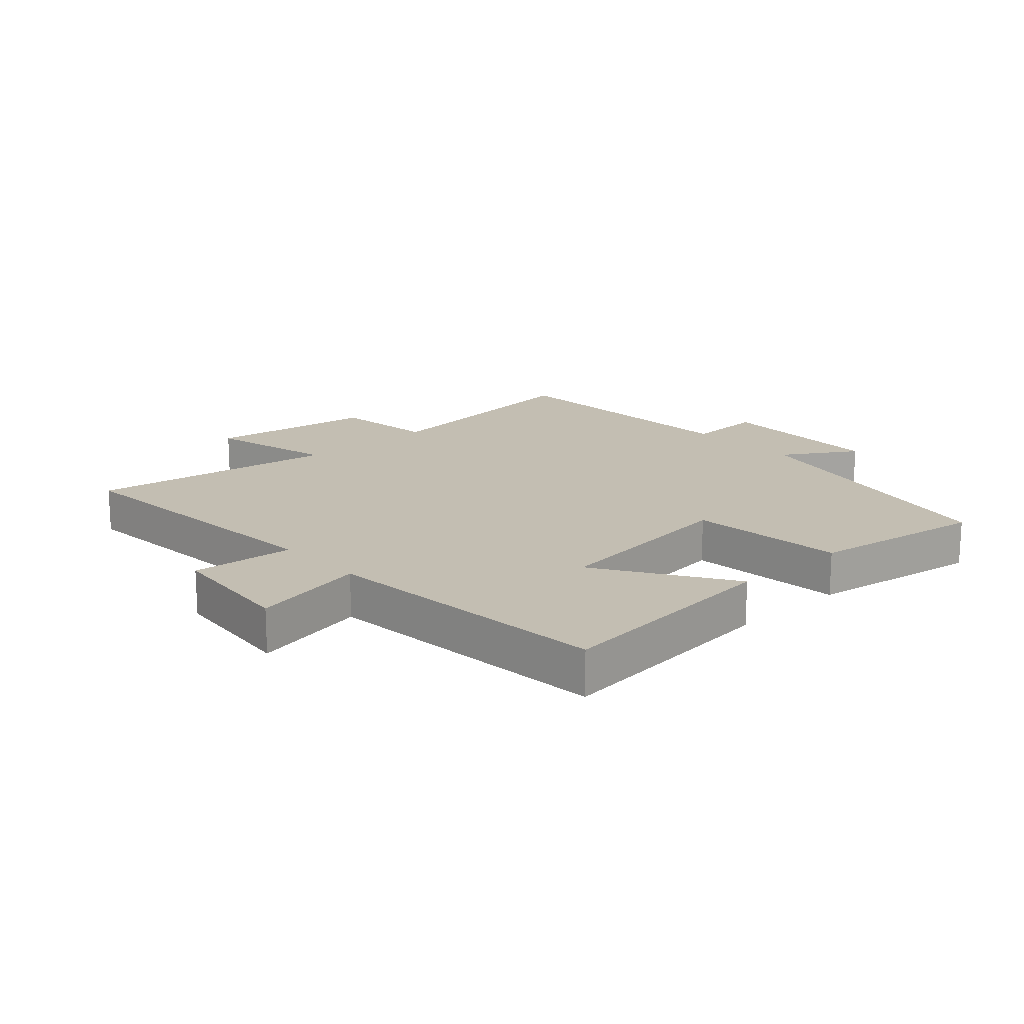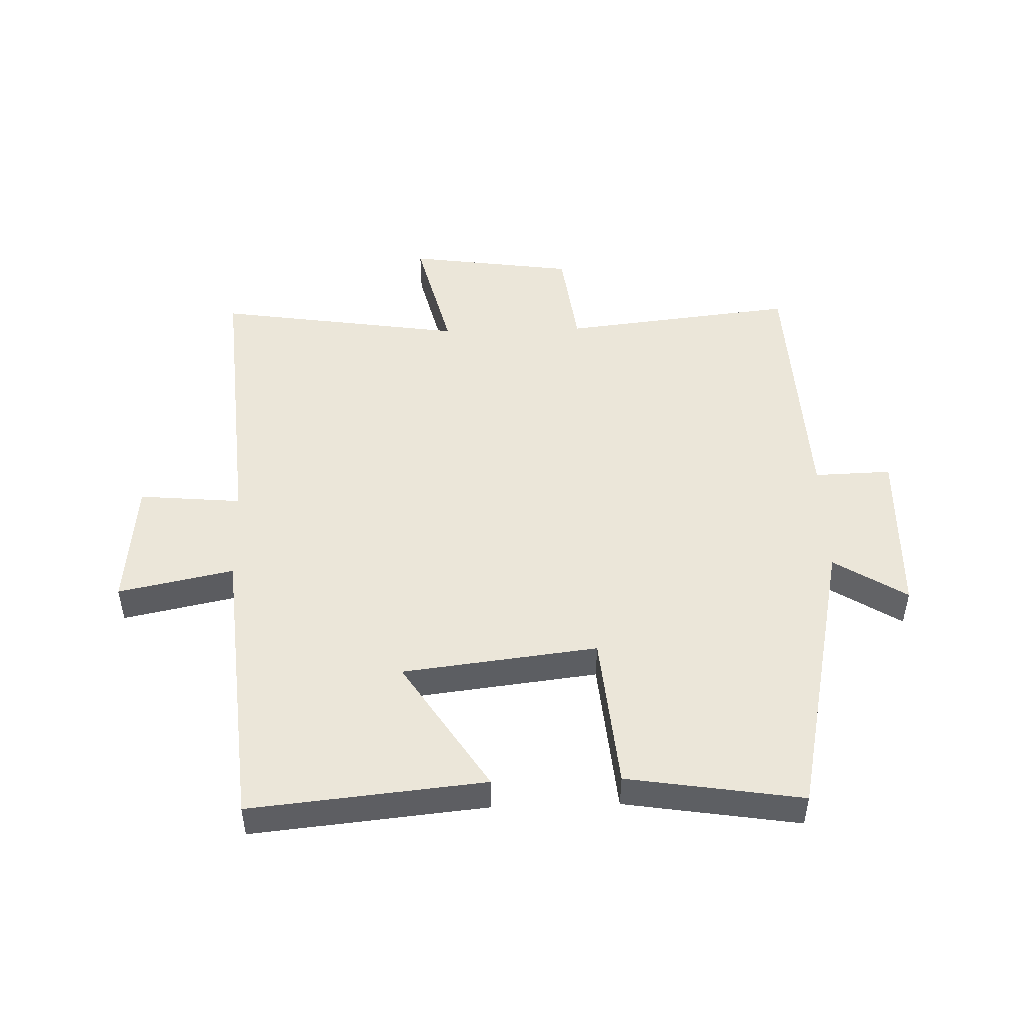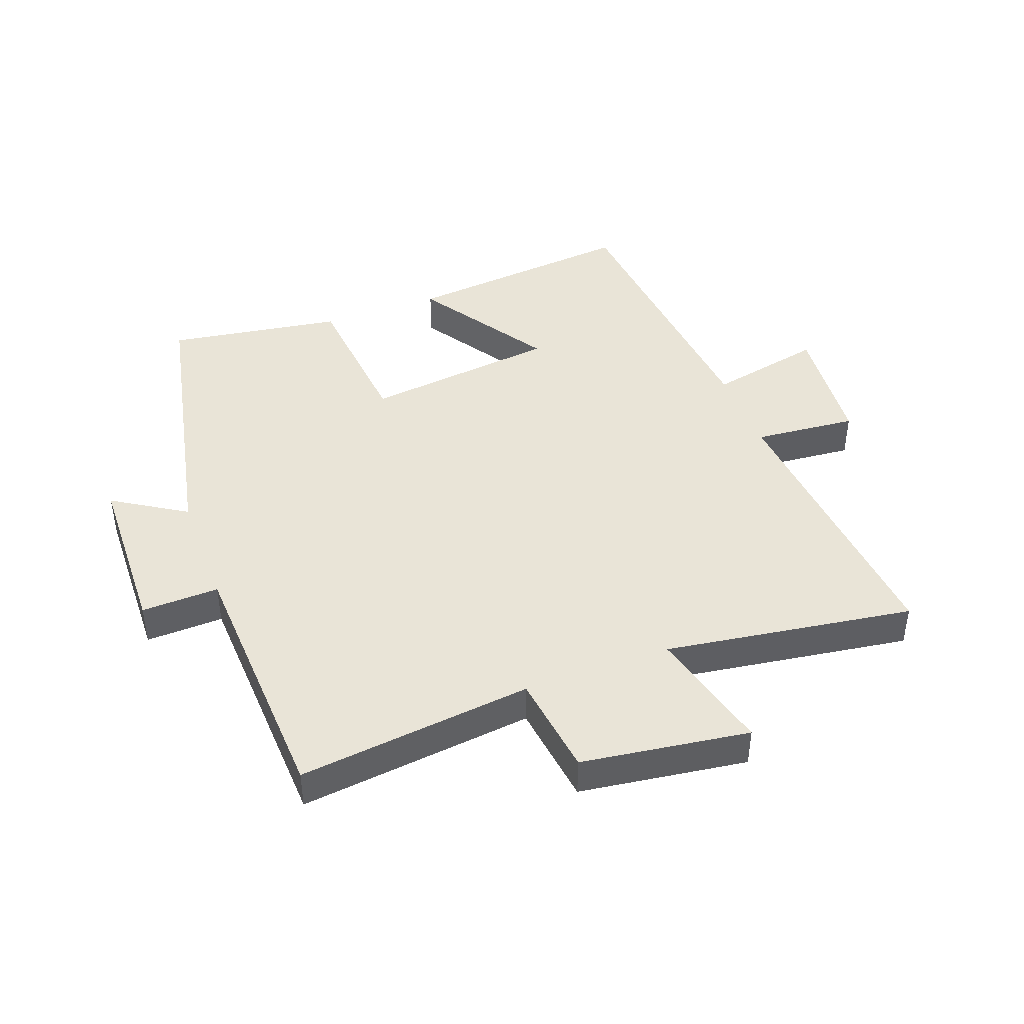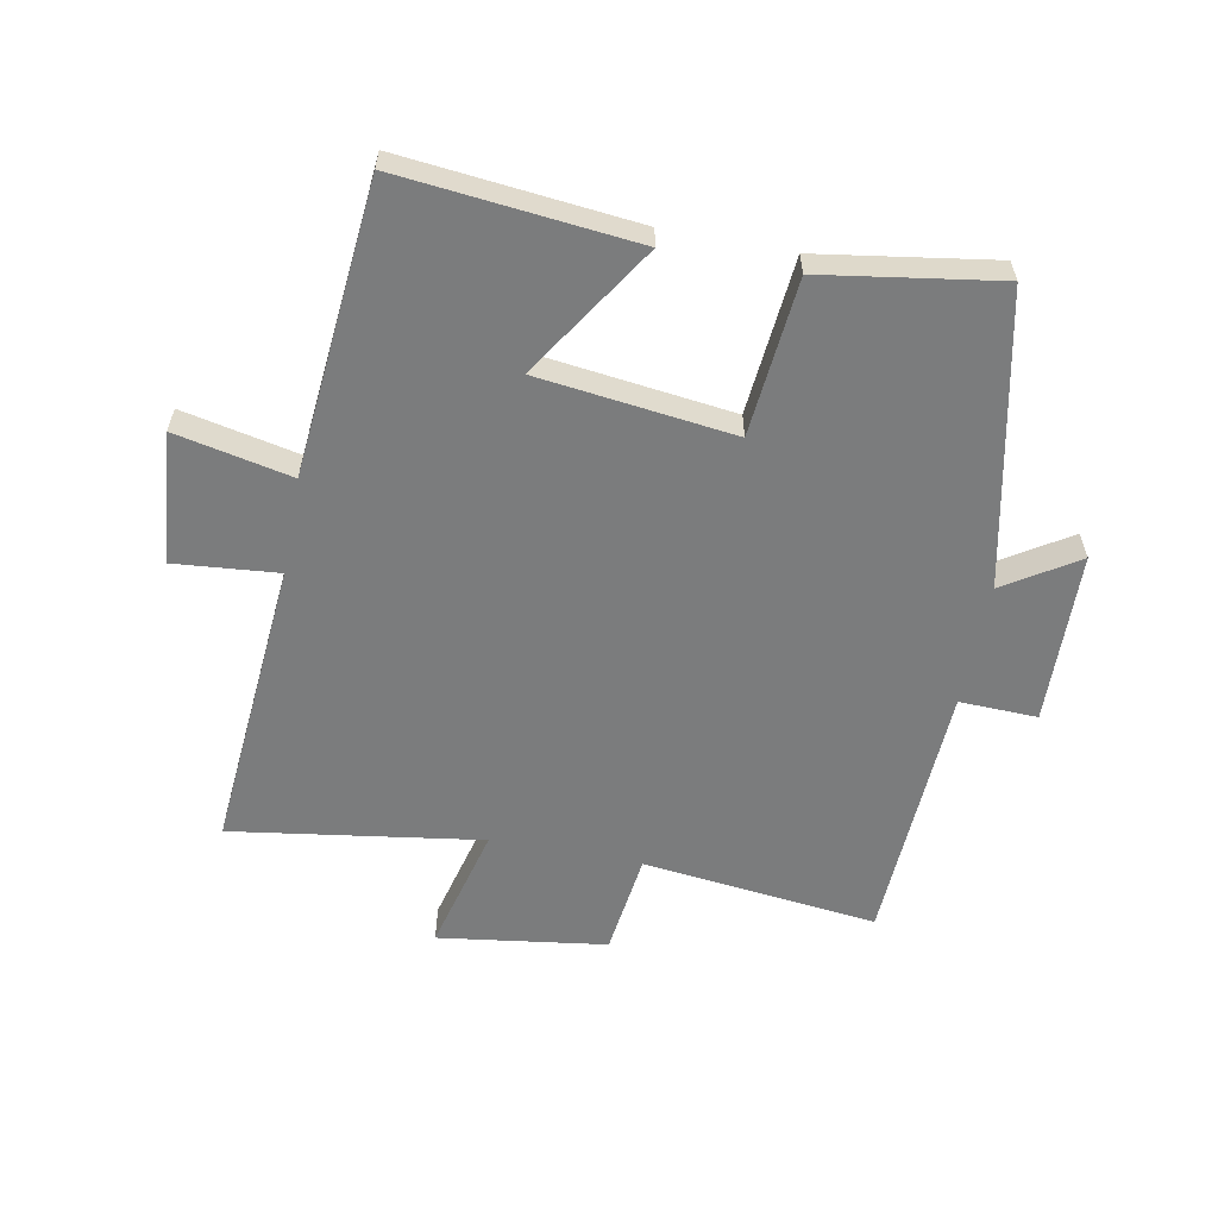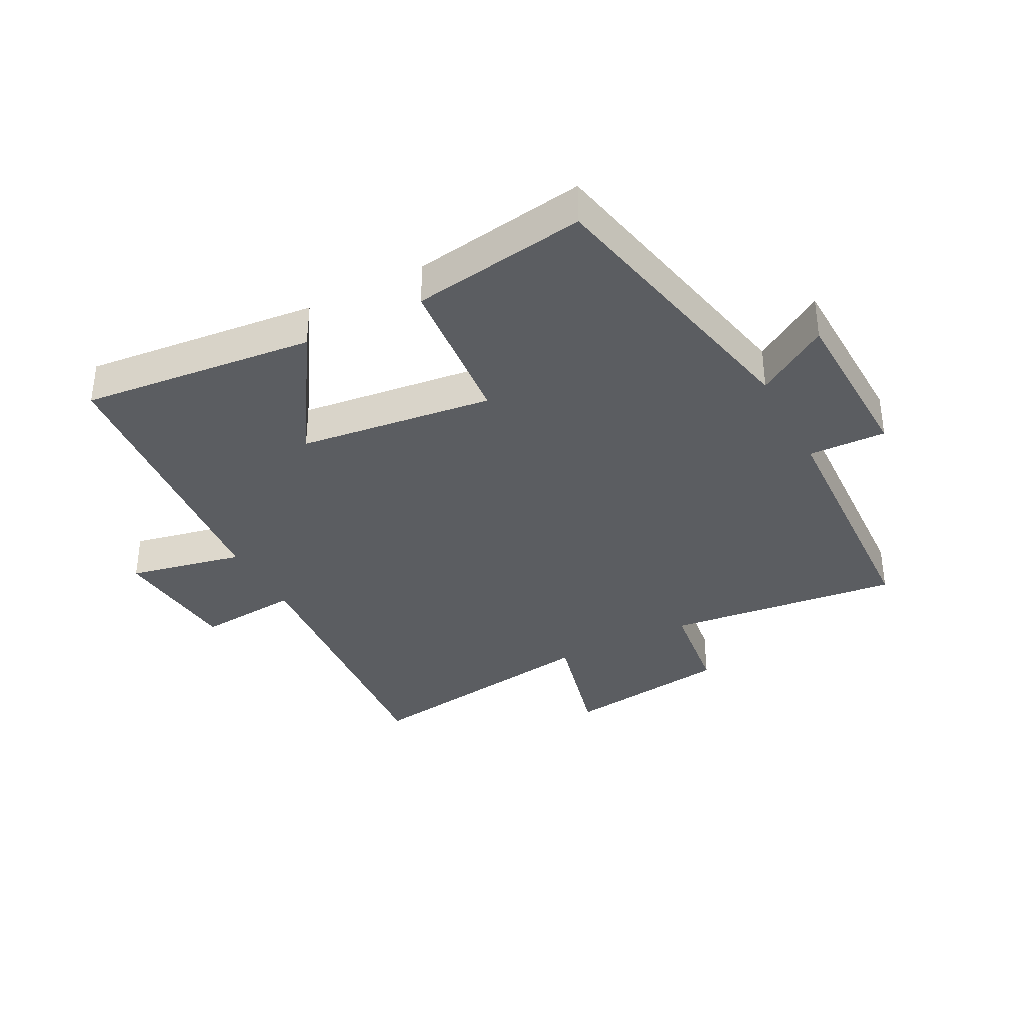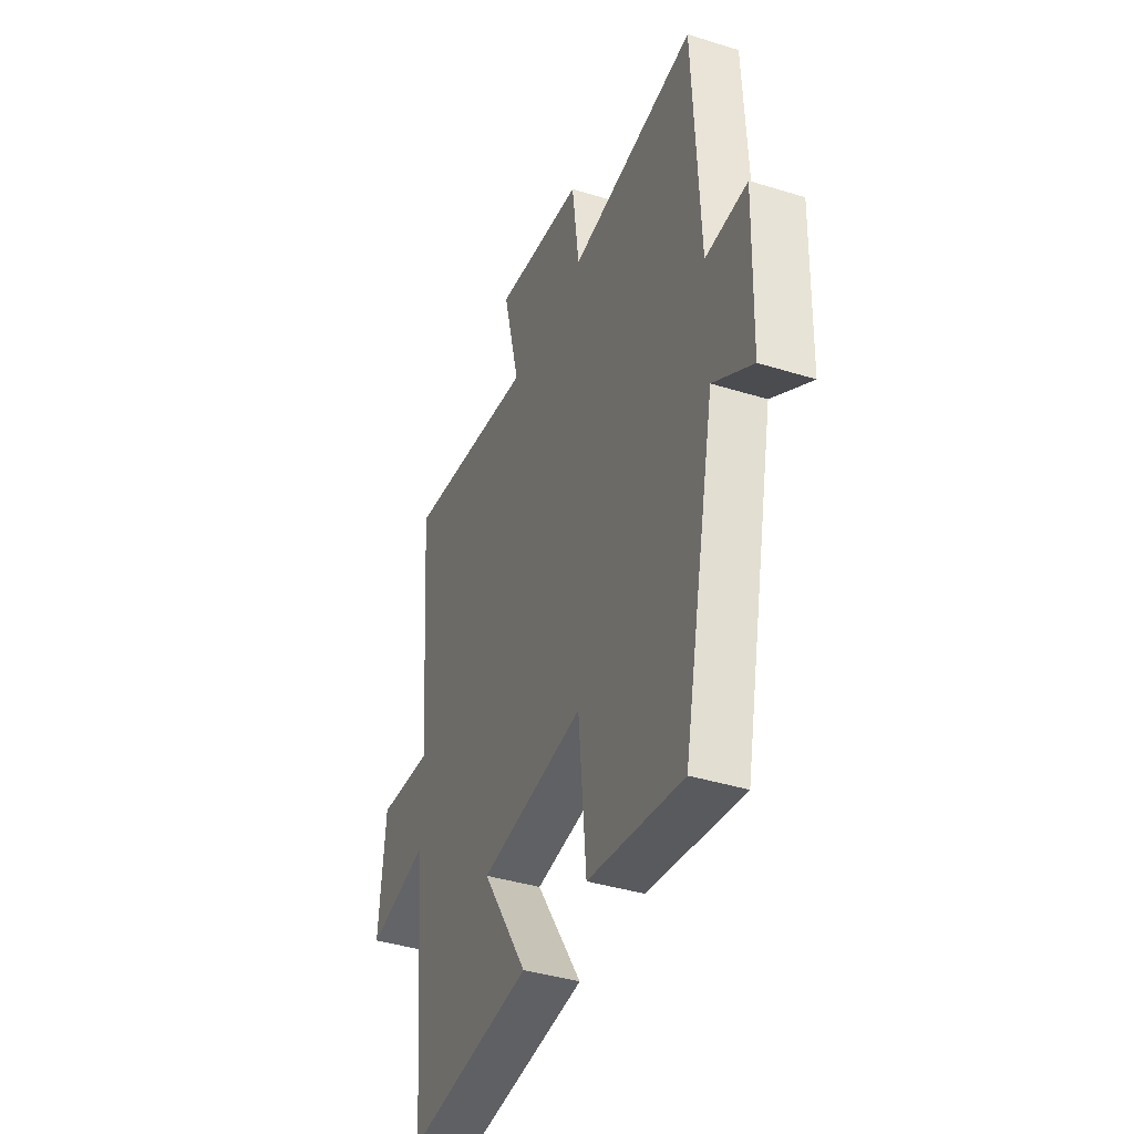
<metadata>
{"format":"obj","ext":"obj","renderer":"f3d","projection":"perspective","resolution":1024,"background":"white","views":[{"elev":17.4,"azim":137.6,"up":"+Y"},{"elev":48.5,"azim":178.3,"up":"+Y"},{"elev":43.2,"azim":-20.5,"up":"+Y"},{"elev":-58.6,"azim":169.1,"up":"+Y"},{"elev":-35.8,"azim":-152.4,"up":"+Y"},{"elev":-39.8,"azim":-111.1,"up":"+Z"}]}
</metadata>
<code>
v 0.538 0.07 0.56
v 0.5 0.07 0.088
v 0.666 0.07 0.103
v 0.686 0.07 -0.107
v 0.5 0.07 -0.068
v 0.458 0.07 -0.538
v 0.08 0.07 -0.5
v 0.217 0.07 -0.286
v -0.097 0.07 -0.248
v -0.12 0.07 -0.5
v -0.402 0.07 -0.544
v -0.5 0.07 -0.079
v -0.617 0.07 -0.153
v -0.625 0.07 0.123
v -0.5 0.07 0.119
v -0.481 0.07 0.543
v -0.103 0.07 0.5
v -0.082 0.07 0.666
v 0.188 0.07 0.704
v 0.137 0.07 0.5
v 0.538 0 0.56
v 0.5 0 0.088
v 0.666 0 0.103
v 0.686 0 -0.107
v 0.5 0 -0.068
v 0.458 0 -0.538
v 0.08 0 -0.5
v 0.217 0 -0.286
v -0.097 0 -0.248
v -0.12 0 -0.5
v -0.402 0 -0.544
v -0.5 0 -0.079
v -0.617 0 -0.153
v -0.625 0 0.123
v -0.5 0 0.119
v -0.481 0 0.543
v -0.103 0 0.5
v -0.082 0 0.666
v 0.188 0 0.704
v 0.137 0 0.5
f 17 18 19 20
f 15 16 17
f 15 17 20
f 12 13 14 15
f 9 10 11 12
f 8 9 12 15
f 5 6 7 8
f 5 8 15 20
f 2 3 4 5
f 20 1 2
f 2 5 20
f 40 39 38 37
f 37 36 35
f 40 37 35
f 35 34 33 32
f 32 31 30 29
f 35 32 29 28
f 28 27 26 25
f 40 35 28 25
f 25 24 23 22
f 22 21 40
f 40 25 22
f 1 21 22 2
f 2 22 23 3
f 3 23 24 4
f 4 24 25 5
f 5 25 26 6
f 6 26 27 7
f 7 27 28 8
f 8 28 29 9
f 9 29 30 10
f 10 30 31 11
f 11 31 32 12
f 12 32 33 13
f 13 33 34 14
f 14 34 35 15
f 15 35 36 16
f 16 36 37 17
f 17 37 38 18
f 18 38 39 19
f 19 39 40 20
f 20 40 21 1

</code>
